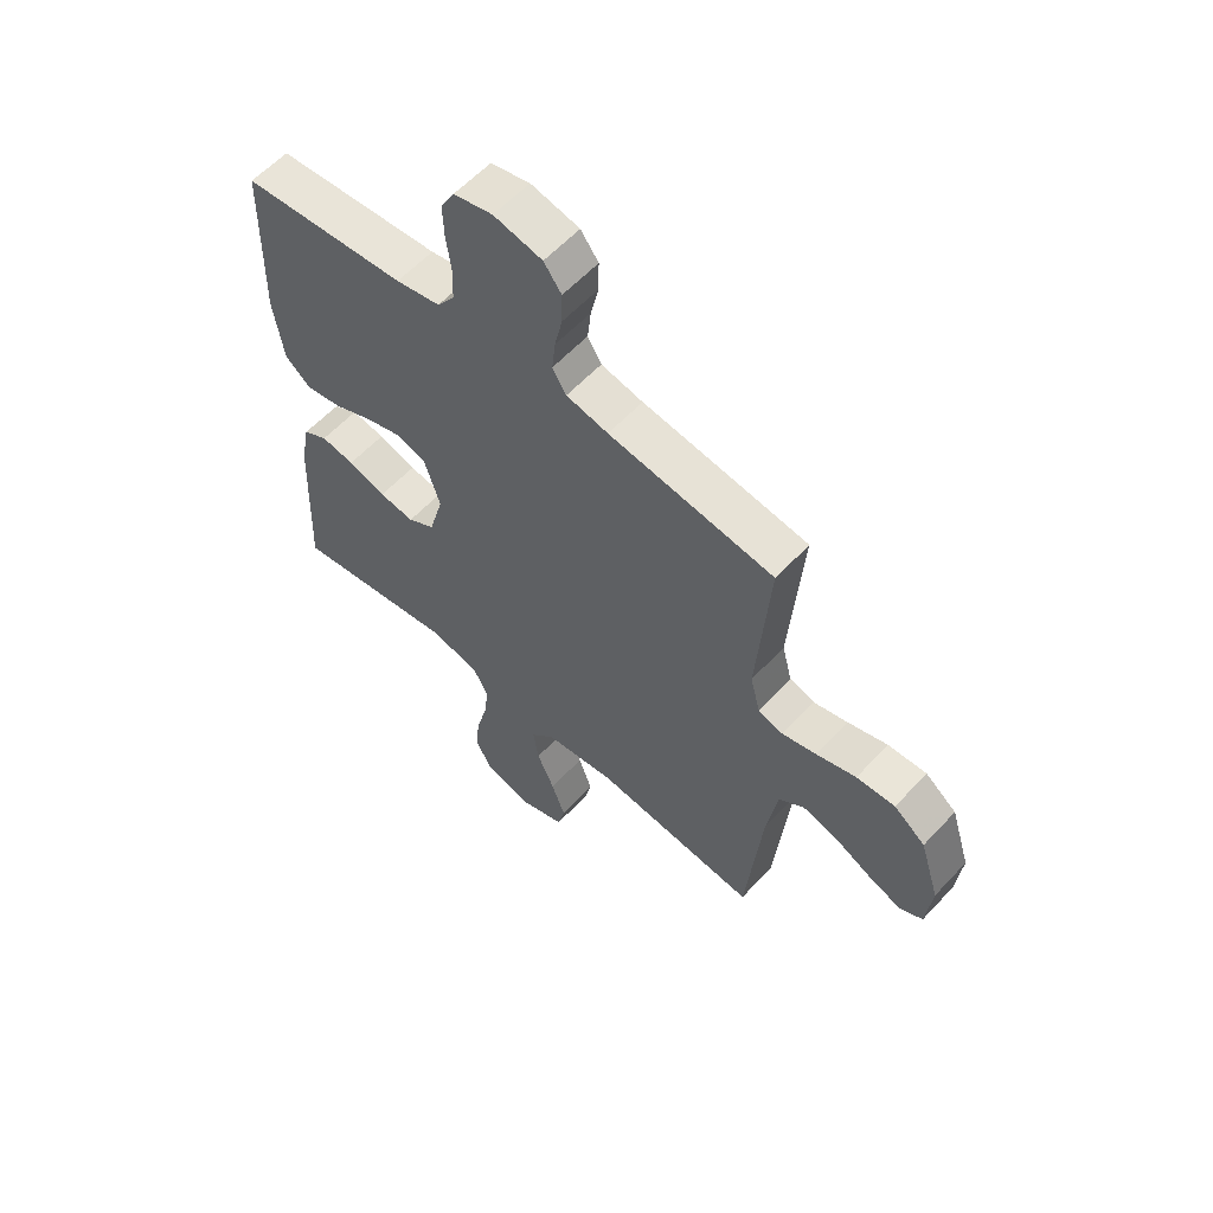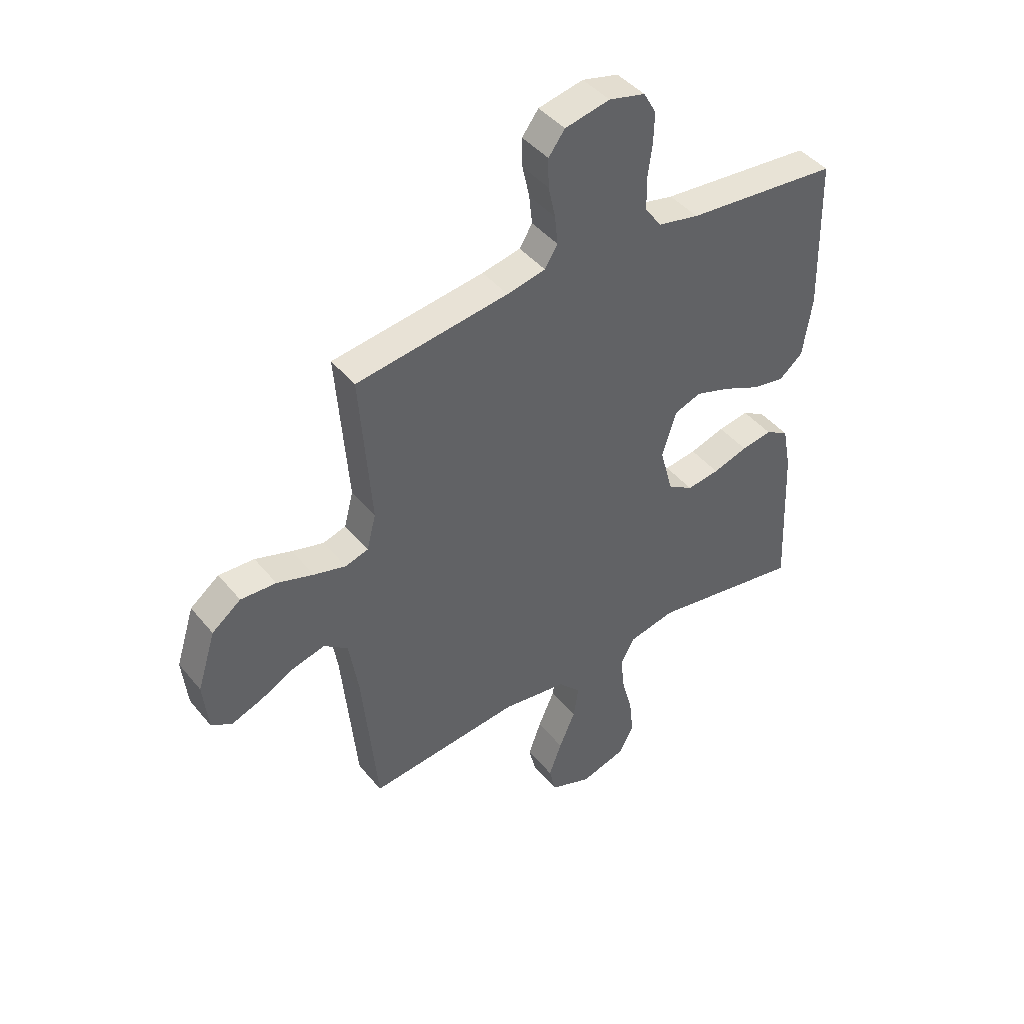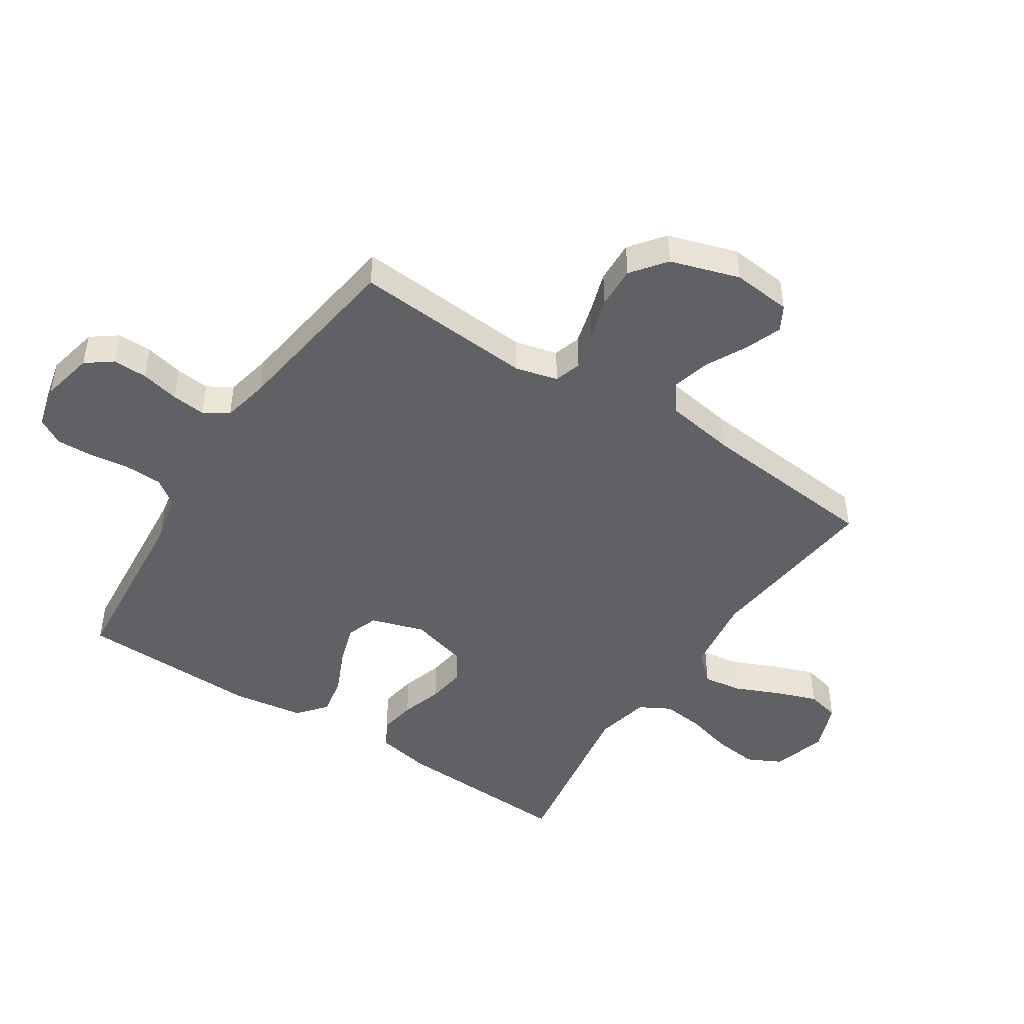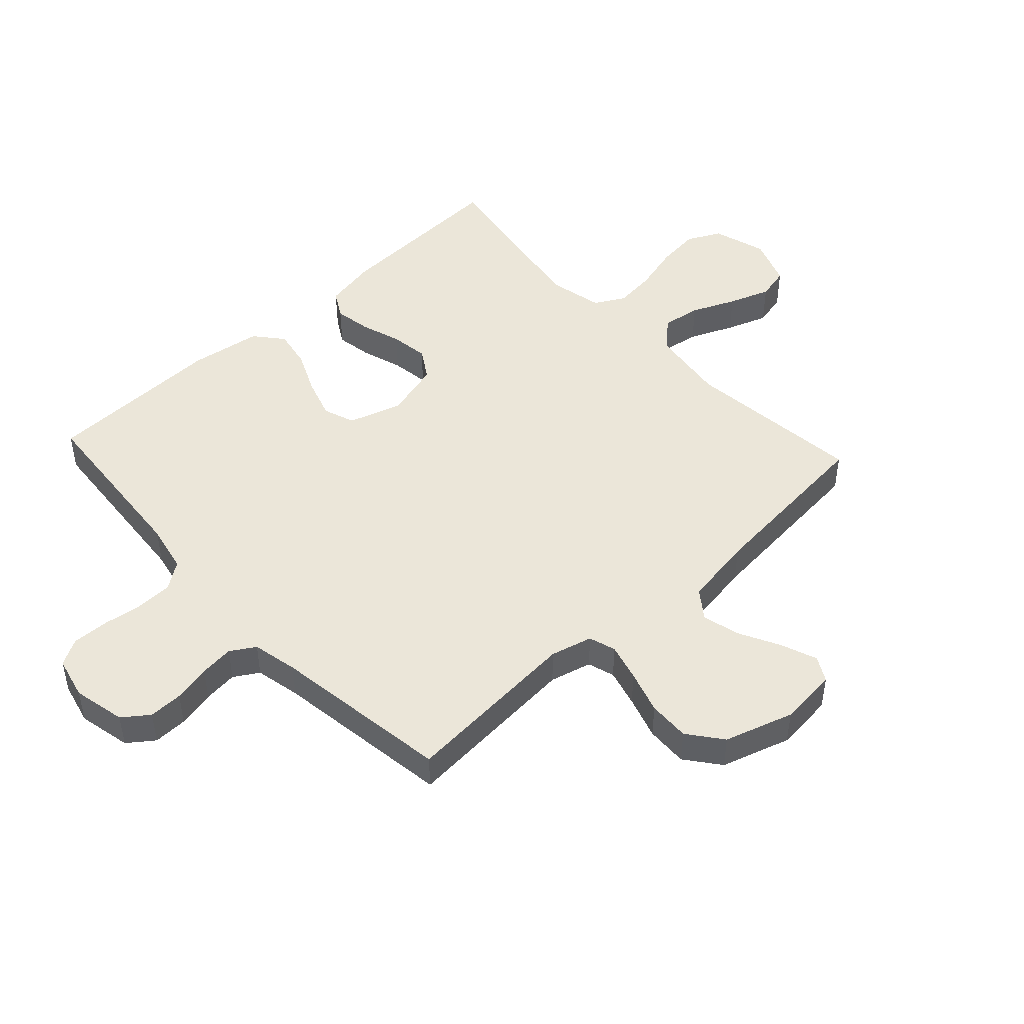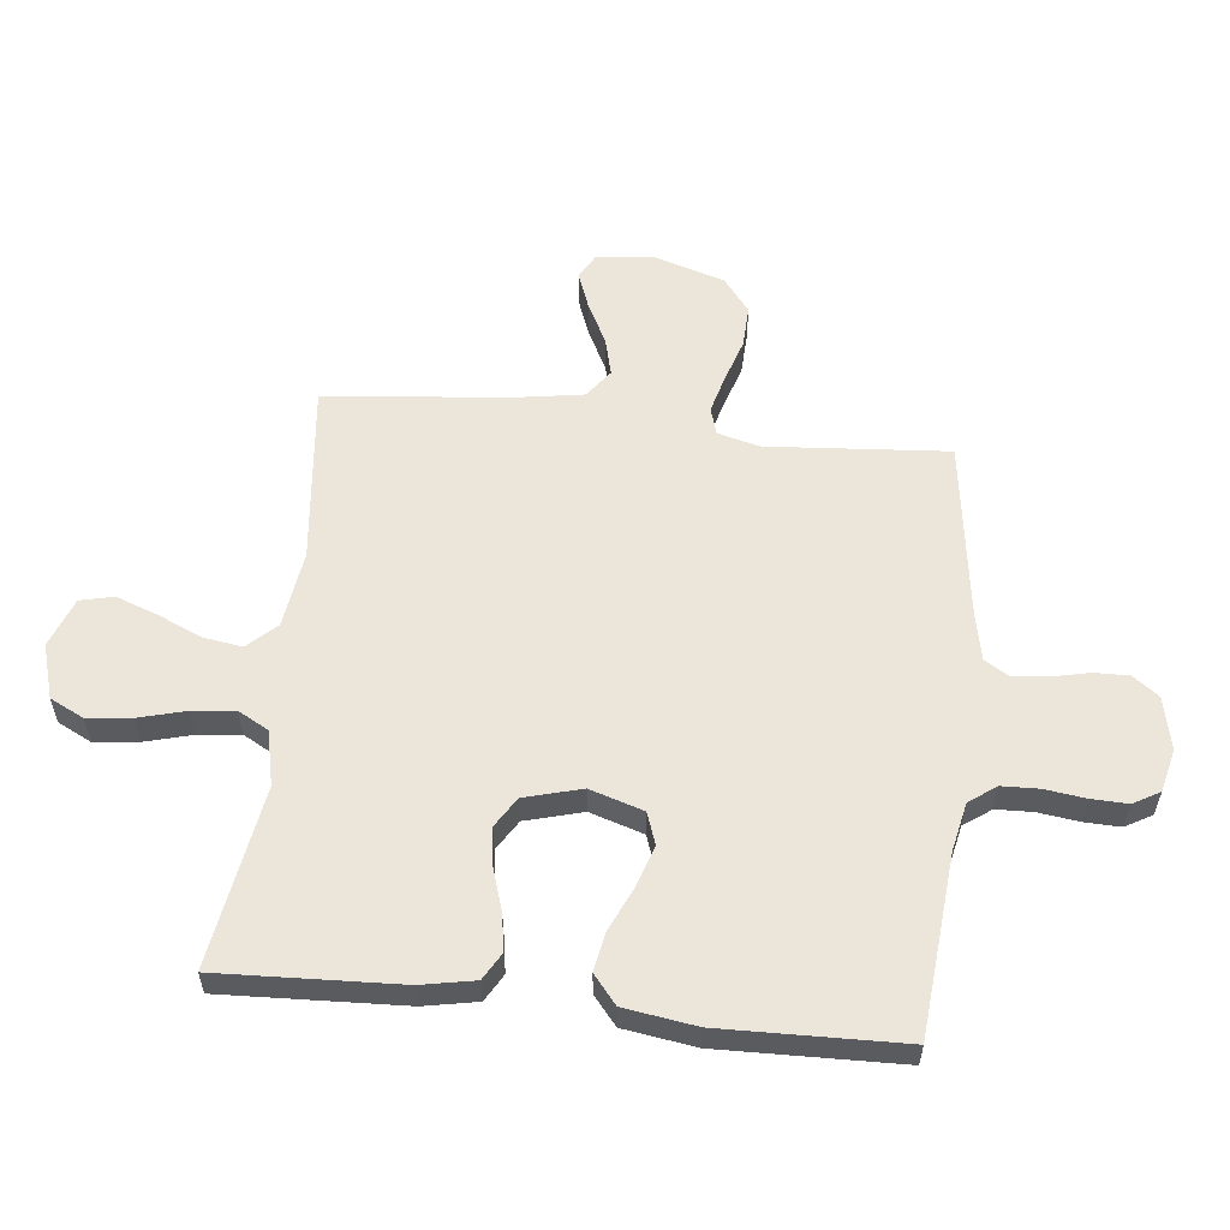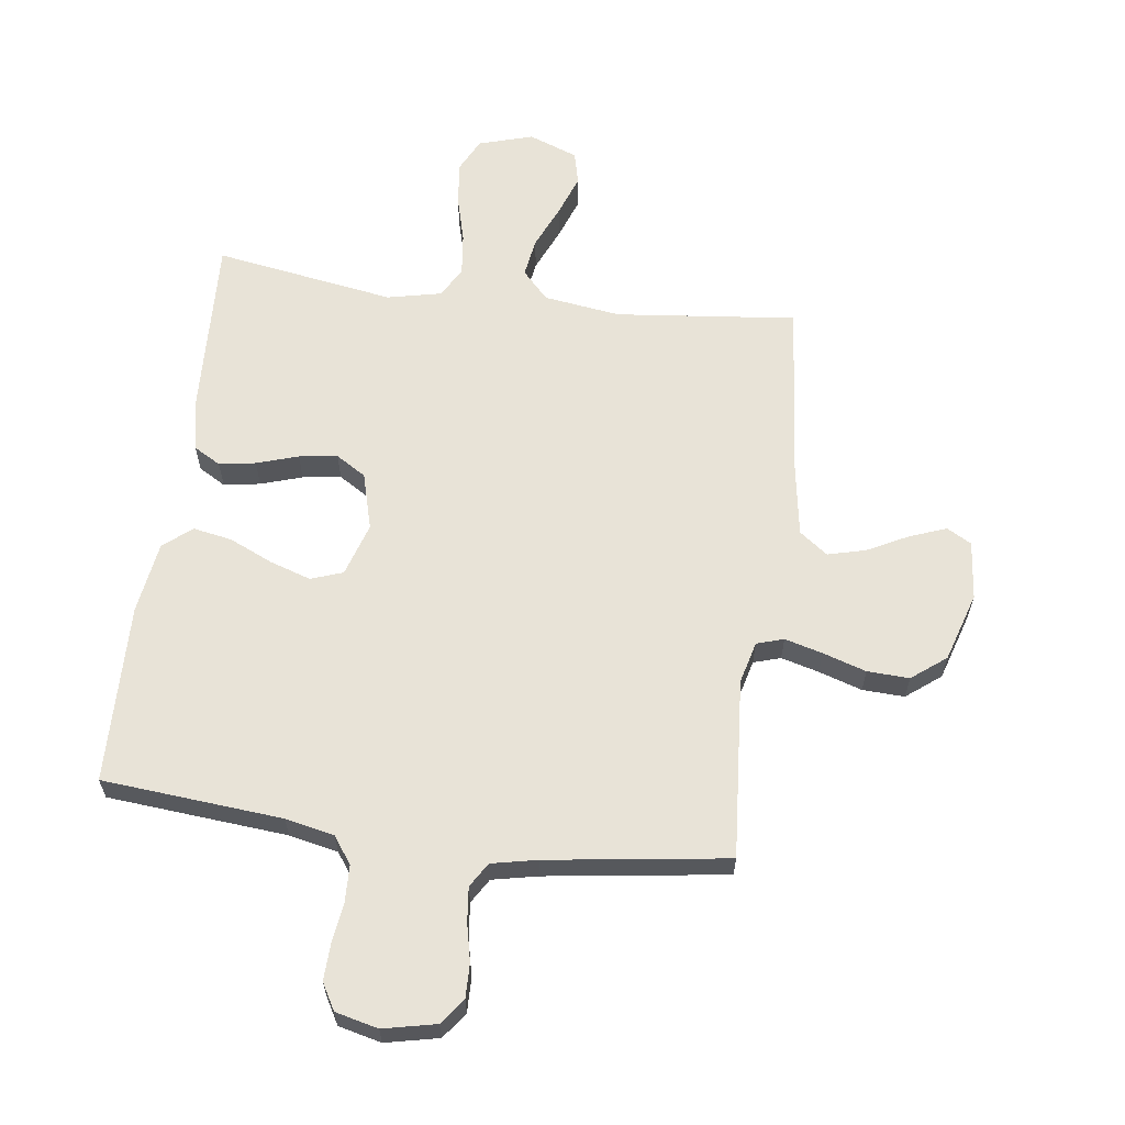
<metadata>
{"format":"obj","ext":"obj","renderer":"f3d","projection":"perspective","resolution":1024,"background":"white","views":[{"elev":59.1,"azim":42.5,"up":"+Z"},{"elev":43.5,"azim":143.8,"up":"+Z"},{"elev":-46.6,"azim":56.9,"up":"+Y"},{"elev":47.2,"azim":47.2,"up":"+Y"},{"elev":57.4,"azim":-83.8,"up":"+Y"},{"elev":62.1,"azim":7.5,"up":"+Y"}]}
</metadata>
<code>
v -0.5 0.07 -0.5
v -0.487 0.07 -0.2
v -0.47 0.07 -0.111
v -0.425 0.07 -0.085
v -0.364 0.07 -0.095
v -0.295 0.07 -0.117
v -0.231 0.07 -0.126
v -0.181 0.07 -0.095
v -0.155 0.07 0
v -0.183 0.07 0.089
v -0.236 0.07 0.108
v -0.304 0.07 0.086
v -0.377 0.07 0.053
v -0.442 0.07 0.041
v -0.489 0.07 0.08
v -0.507 0.07 0.2
v -0.5 0.07 0.5
v -0.2 0.07 0.526
v -0.119 0.07 0.543
v -0.087 0.07 0.588
v -0.085 0.07 0.649
v -0.094 0.07 0.716
v -0.096 0.07 0.777
v -0.071 0.07 0.821
v 0 0.07 0.838
v 0.088 0.07 0.819
v 0.12 0.07 0.776
v 0.119 0.07 0.719
v 0.105 0.07 0.656
v 0.099 0.07 0.599
v 0.124 0.07 0.558
v 0.2 0.07 0.542
v 0.5 0.07 0.5
v 0.477 0.07 0.2
v 0.495 0.07 0.13
v 0.54 0.07 0.116
v 0.603 0.07 0.133
v 0.675 0.07 0.156
v 0.745 0.07 0.159
v 0.802 0.07 0.115
v 0.838 0.07 0
v 0.828 0.07 -0.098
v 0.787 0.07 -0.121
v 0.726 0.07 -0.098
v 0.658 0.07 -0.063
v 0.595 0.07 -0.047
v 0.548 0.07 -0.082
v 0.529 0.07 -0.2
v 0.5 0.07 -0.5
v 0.2 0.07 -0.468
v 0.072 0.07 -0.486
v 0.028 0.07 -0.533
v 0.038 0.07 -0.598
v 0.07 0.07 -0.671
v 0.095 0.07 -0.74
v 0.082 0.07 -0.795
v 0 0.07 -0.826
v -0.09 0.07 -0.799
v -0.118 0.07 -0.743
v -0.11 0.07 -0.67
v -0.089 0.07 -0.592
v -0.081 0.07 -0.522
v -0.109 0.07 -0.471
v -0.2 0.07 -0.451
v -0.5 0 -0.5
v -0.487 0 -0.2
v -0.47 0 -0.111
v -0.425 0 -0.085
v -0.364 0 -0.095
v -0.295 0 -0.117
v -0.231 0 -0.126
v -0.181 0 -0.095
v -0.155 0 0
v -0.183 0 0.089
v -0.236 0 0.108
v -0.304 0 0.086
v -0.377 0 0.053
v -0.442 0 0.041
v -0.489 0 0.08
v -0.507 0 0.2
v -0.5 0 0.5
v -0.2 0 0.526
v -0.119 0 0.543
v -0.087 0 0.588
v -0.085 0 0.649
v -0.094 0 0.716
v -0.096 0 0.777
v -0.071 0 0.821
v 0 0 0.838
v 0.088 0 0.819
v 0.12 0 0.776
v 0.119 0 0.719
v 0.105 0 0.656
v 0.099 0 0.599
v 0.124 0 0.558
v 0.2 0 0.542
v 0.5 0 0.5
v 0.477 0 0.2
v 0.495 0 0.13
v 0.54 0 0.116
v 0.603 0 0.133
v 0.675 0 0.156
v 0.745 0 0.159
v 0.802 0 0.115
v 0.838 0 0
v 0.828 0 -0.098
v 0.787 0 -0.121
v 0.726 0 -0.098
v 0.658 0 -0.063
v 0.595 0 -0.047
v 0.548 0 -0.082
v 0.529 0 -0.2
v 0.5 0 -0.5
v 0.2 0 -0.468
v 0.072 0 -0.486
v 0.028 0 -0.533
v 0.038 0 -0.598
v 0.07 0 -0.671
v 0.095 0 -0.74
v 0.082 0 -0.795
v 0 0 -0.826
v -0.09 0 -0.799
v -0.118 0 -0.743
v -0.11 0 -0.67
v -0.089 0 -0.592
v -0.081 0 -0.522
v -0.109 0 -0.471
v -0.2 0 -0.451
f 58 59 60 61
f 58 61 62
f 57 58 62
f 56 57 62
f 53 54 55 56
f 53 56 62 63
f 48 49 50
f 47 48 50 51
f 42 43 44 45
f 42 45 46
f 41 42 46
f 40 41 46
f 37 38 39 40
f 36 37 40 46
f 35 36 46 47
f 32 33 34
f 31 32 34 35
f 26 27 28 29
f 26 29 30
f 25 26 30
f 24 25 30
f 21 22 23 24
f 20 21 24 30
f 19 20 30 31
f 15 16 17 18
f 12 13 14 15
f 11 12 15 18
f 10 11 18 19
f 3 4 5 6
f 3 6 7
f 64 1 2 3
f 63 64 3 7
f 52 53 63 7
f 31 35 47 51
f 9 10 19 31
f 8 9 31 51
f 7 8 51 52
f 125 124 123 122
f 126 125 122
f 126 122 121
f 126 121 120
f 120 119 118 117
f 127 126 120 117
f 114 113 112
f 115 114 112 111
f 109 108 107 106
f 110 109 106
f 110 106 105
f 110 105 104
f 104 103 102 101
f 110 104 101 100
f 111 110 100 99
f 98 97 96
f 99 98 96 95
f 93 92 91 90
f 94 93 90
f 94 90 89
f 94 89 88
f 88 87 86 85
f 94 88 85 84
f 95 94 84 83
f 82 81 80 79
f 79 78 77 76
f 82 79 76 75
f 83 82 75 74
f 70 69 68 67
f 71 70 67
f 67 66 65 128
f 71 67 128 127
f 71 127 117 116
f 115 111 99 95
f 95 83 74 73
f 115 95 73 72
f 116 115 72 71
f 1 65 66 2
f 2 66 67 3
f 3 67 68 4
f 4 68 69 5
f 5 69 70 6
f 6 70 71 7
f 7 71 72 8
f 8 72 73 9
f 9 73 74 10
f 10 74 75 11
f 11 75 76 12
f 12 76 77 13
f 13 77 78 14
f 14 78 79 15
f 15 79 80 16
f 16 80 81 17
f 17 81 82 18
f 18 82 83 19
f 19 83 84 20
f 20 84 85 21
f 21 85 86 22
f 22 86 87 23
f 23 87 88 24
f 24 88 89 25
f 25 89 90 26
f 26 90 91 27
f 27 91 92 28
f 28 92 93 29
f 29 93 94 30
f 30 94 95 31
f 31 95 96 32
f 32 96 97 33
f 33 97 98 34
f 34 98 99 35
f 35 99 100 36
f 36 100 101 37
f 37 101 102 38
f 38 102 103 39
f 39 103 104 40
f 40 104 105 41
f 41 105 106 42
f 42 106 107 43
f 43 107 108 44
f 44 108 109 45
f 45 109 110 46
f 46 110 111 47
f 47 111 112 48
f 48 112 113 49
f 49 113 114 50
f 50 114 115 51
f 51 115 116 52
f 52 116 117 53
f 53 117 118 54
f 54 118 119 55
f 55 119 120 56
f 56 120 121 57
f 57 121 122 58
f 58 122 123 59
f 59 123 124 60
f 60 124 125 61
f 61 125 126 62
f 62 126 127 63
f 63 127 128 64
f 64 128 65 1

</code>
